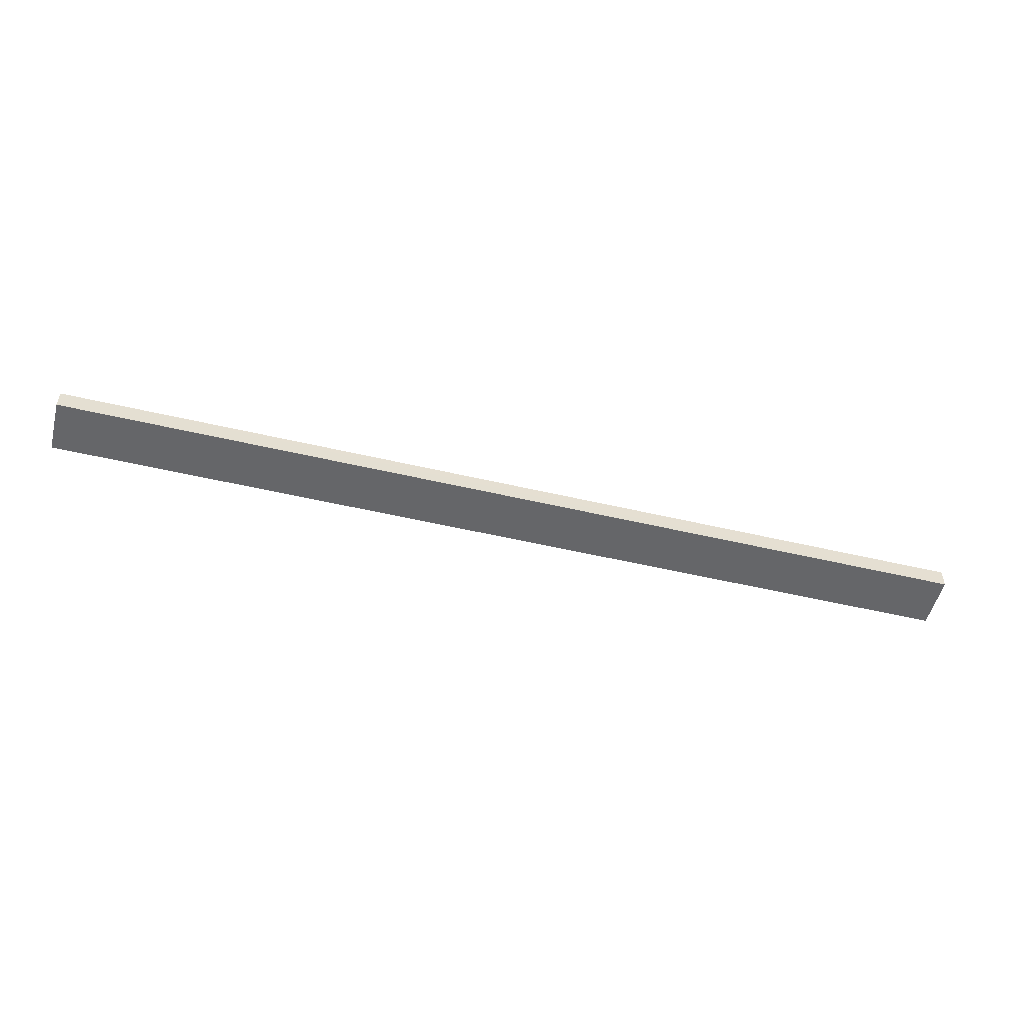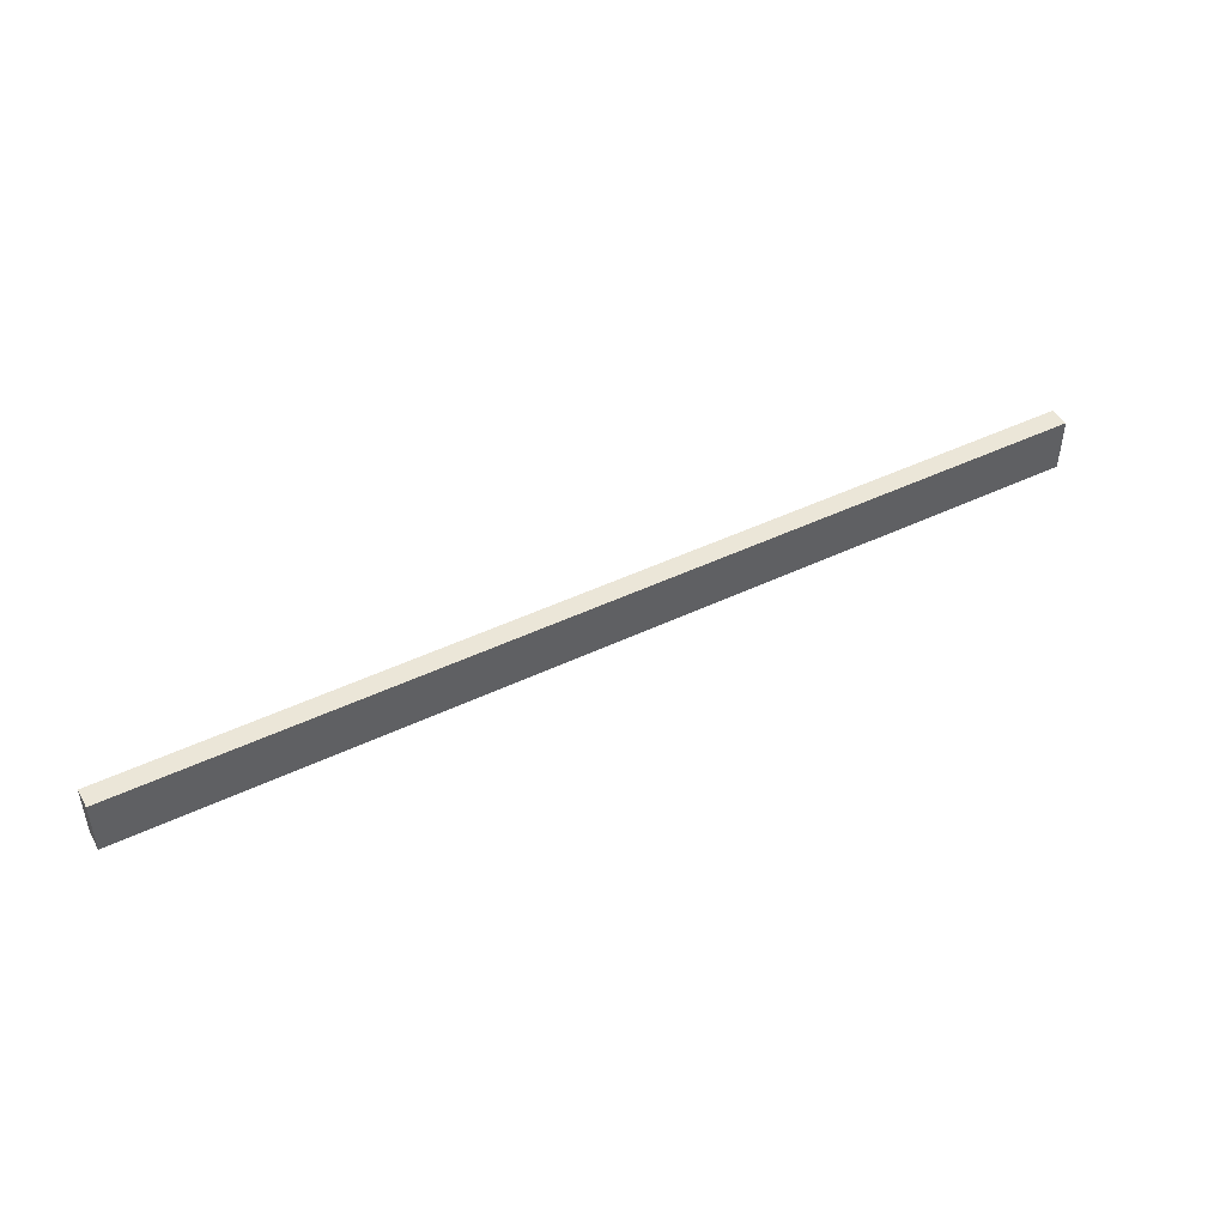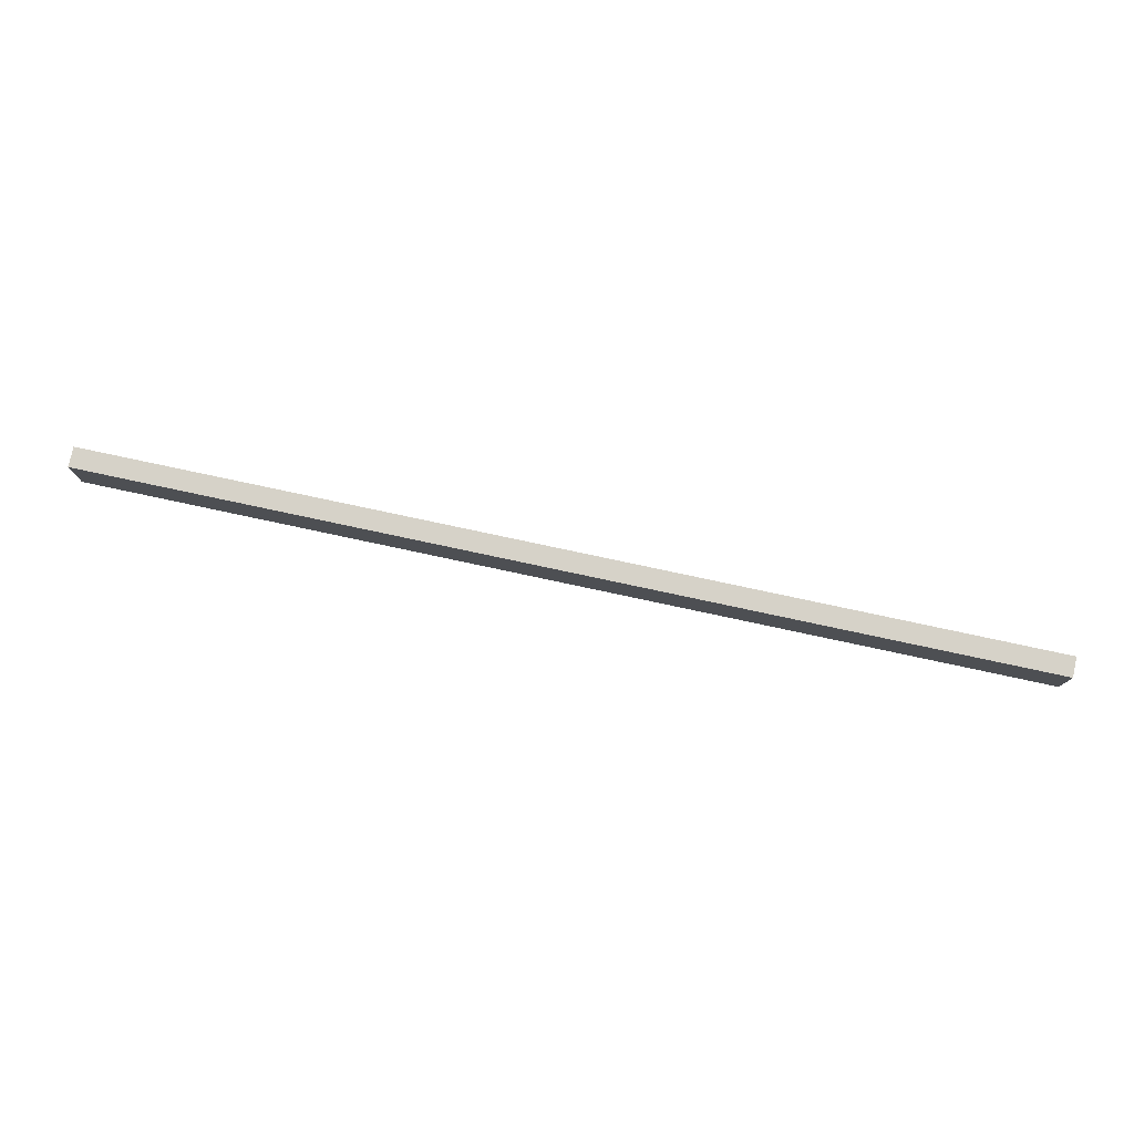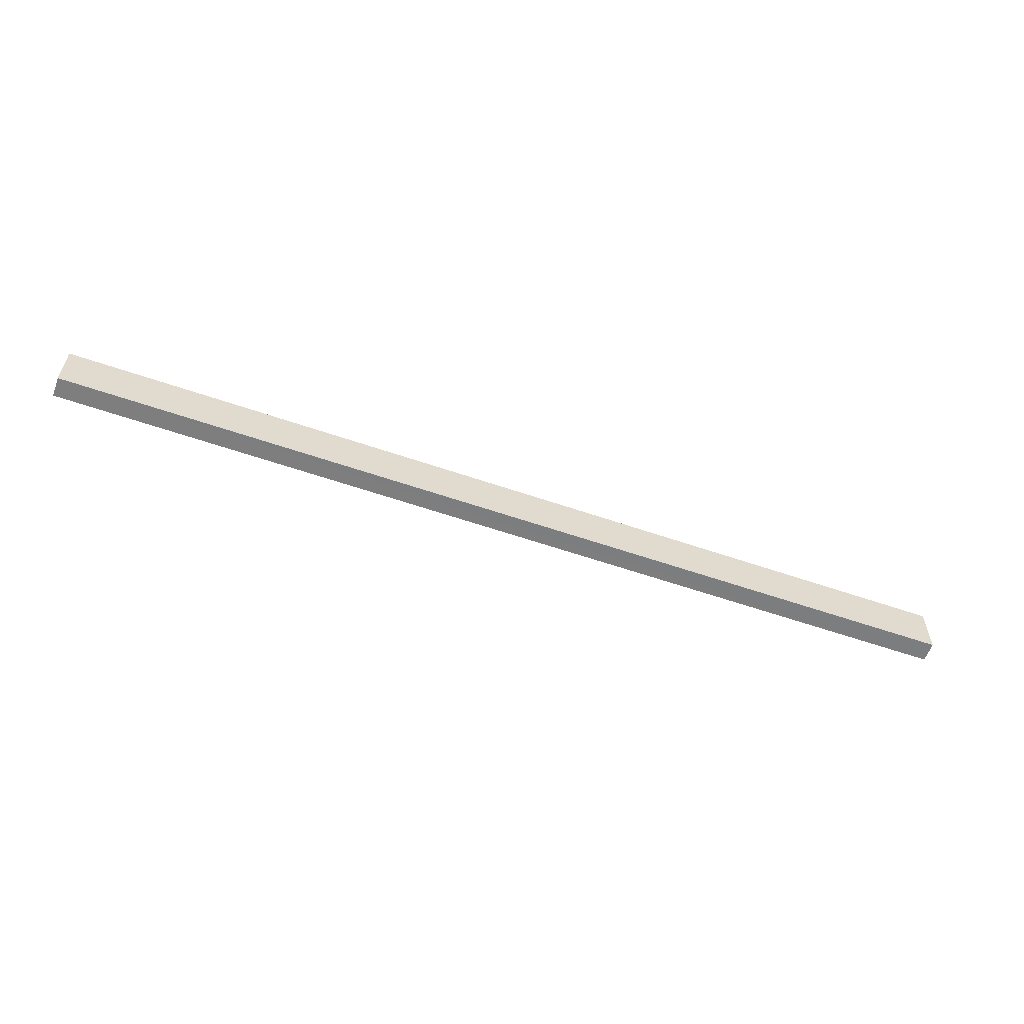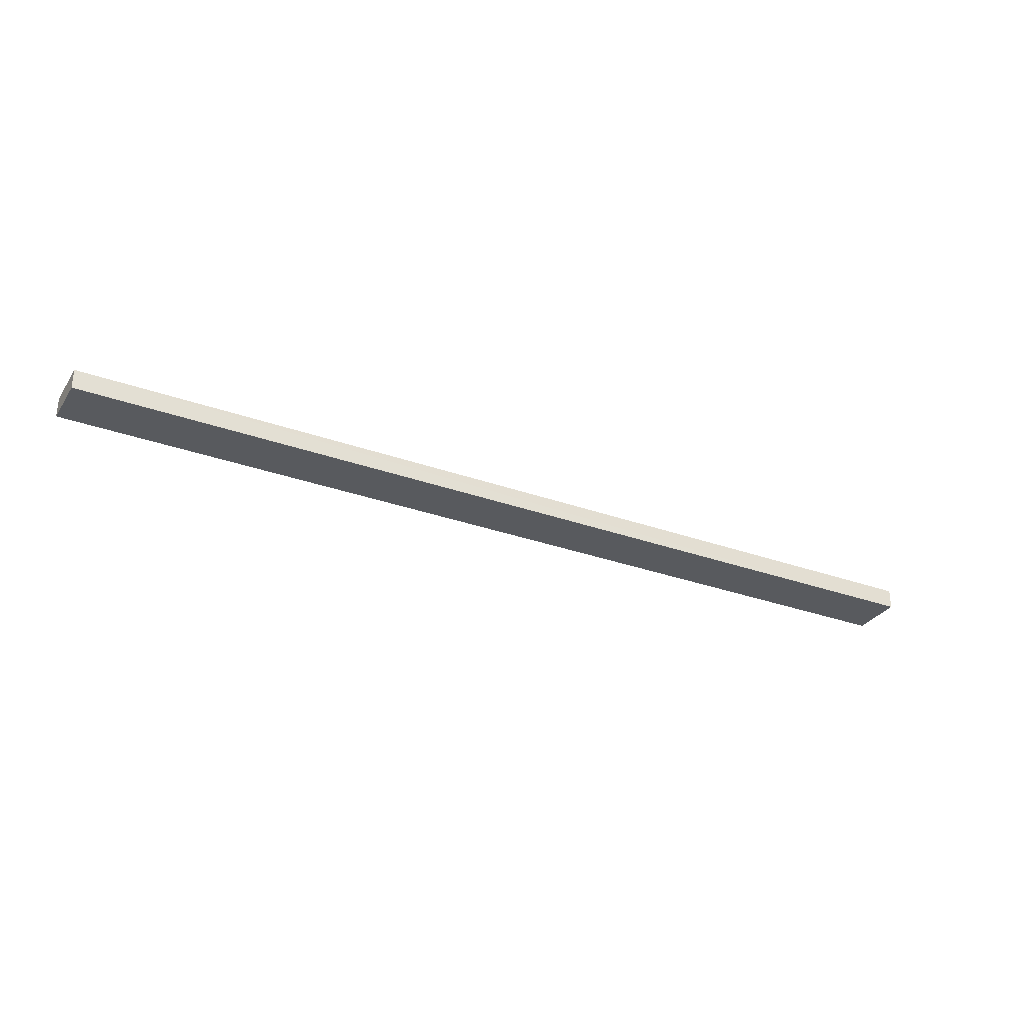
<metadata>
{"format":"obj","ext":"obj","renderer":"f3d","projection":"perspective","resolution":1024,"background":"white","views":[{"elev":-52.0,"azim":165.7,"up":"+Y"},{"elev":46.1,"azim":-28.7,"up":"+Z"},{"elev":77.8,"azim":12.1,"up":"+Z"},{"elev":-58.6,"azim":160.3,"up":"+Z"},{"elev":-30.7,"azim":152.5,"up":"+Y"}]}
</metadata>
<code>
v 1.008 0.5508 0.361
v -1.009 0.5509 0.2465
v -1.009 0.5509 0.361
v 1.008 0.5078 0.2459
v 1.008 0.5079 0.361
v -1.009 0.5079 0.2463
v -1.009 0.508 0.361
v 1.008 0.5508 0.2465
f 5 7 4
f 6 4 7
f 1 3 5
f 7 5 3
f 8 2 1
f 3 1 2
f 2 8 6
f 4 6 8
f 4 8 1
f 5 4 1
f 2 6 7
f 3 2 7

</code>
